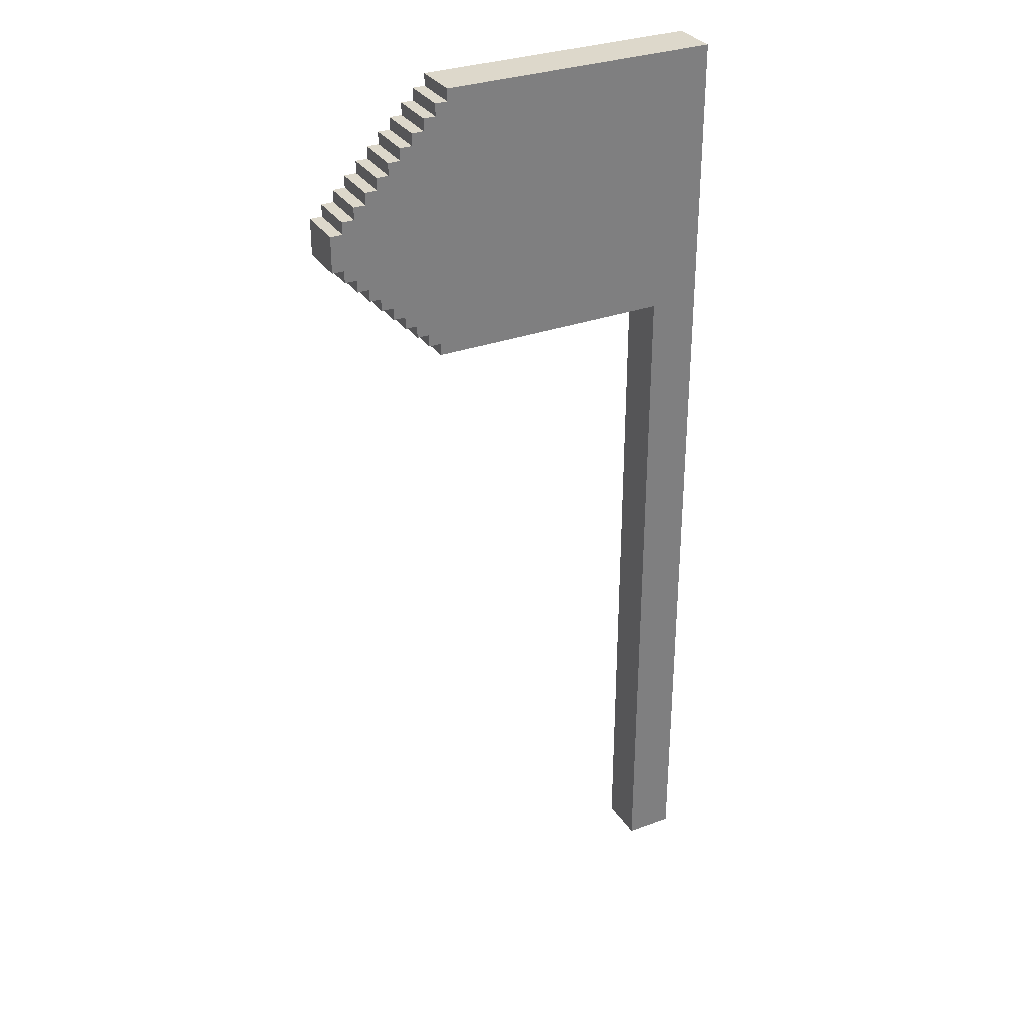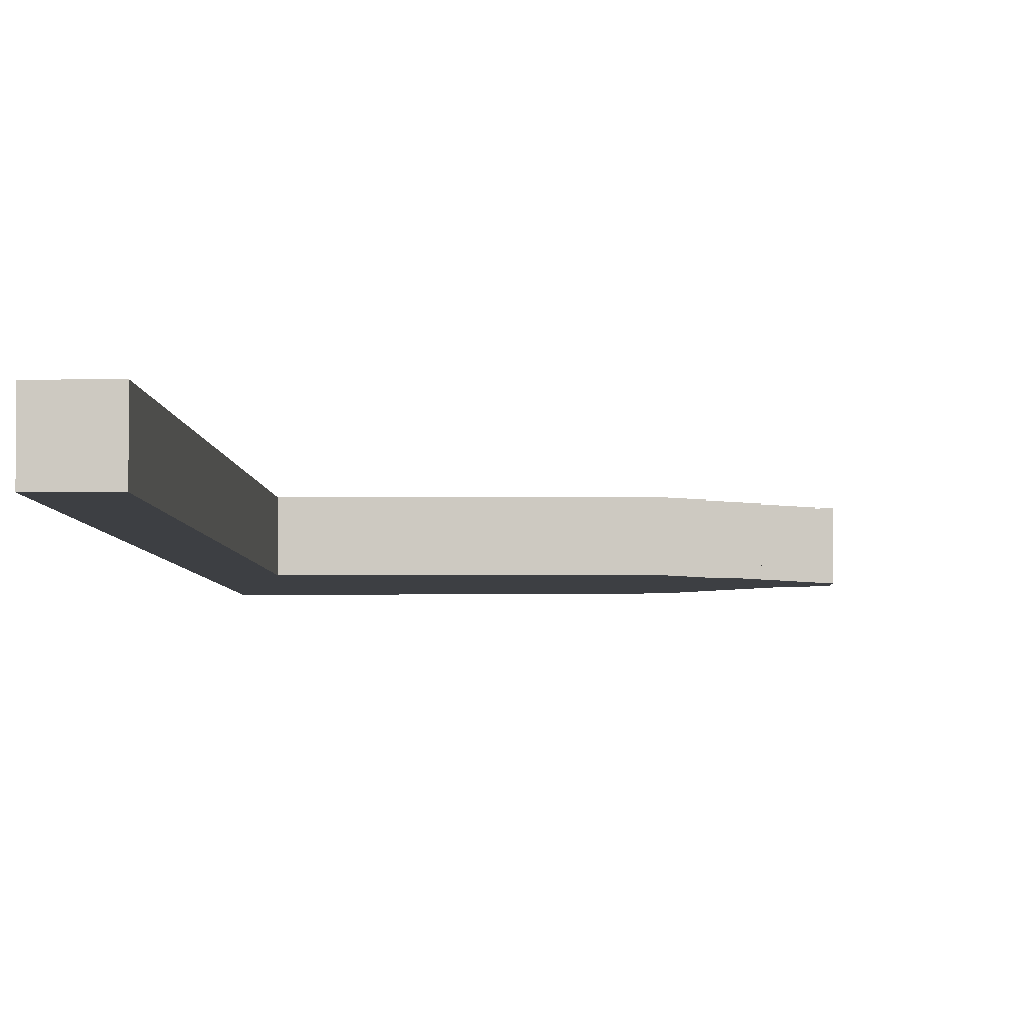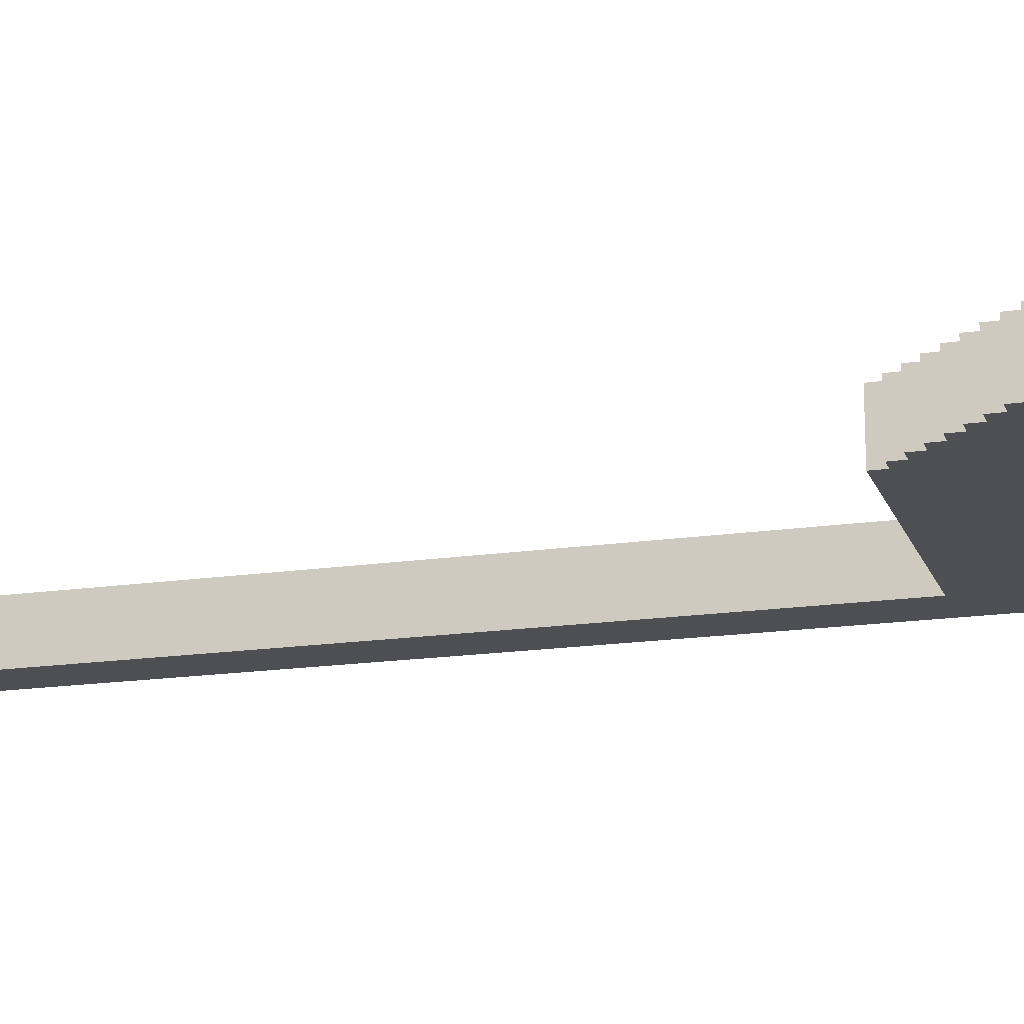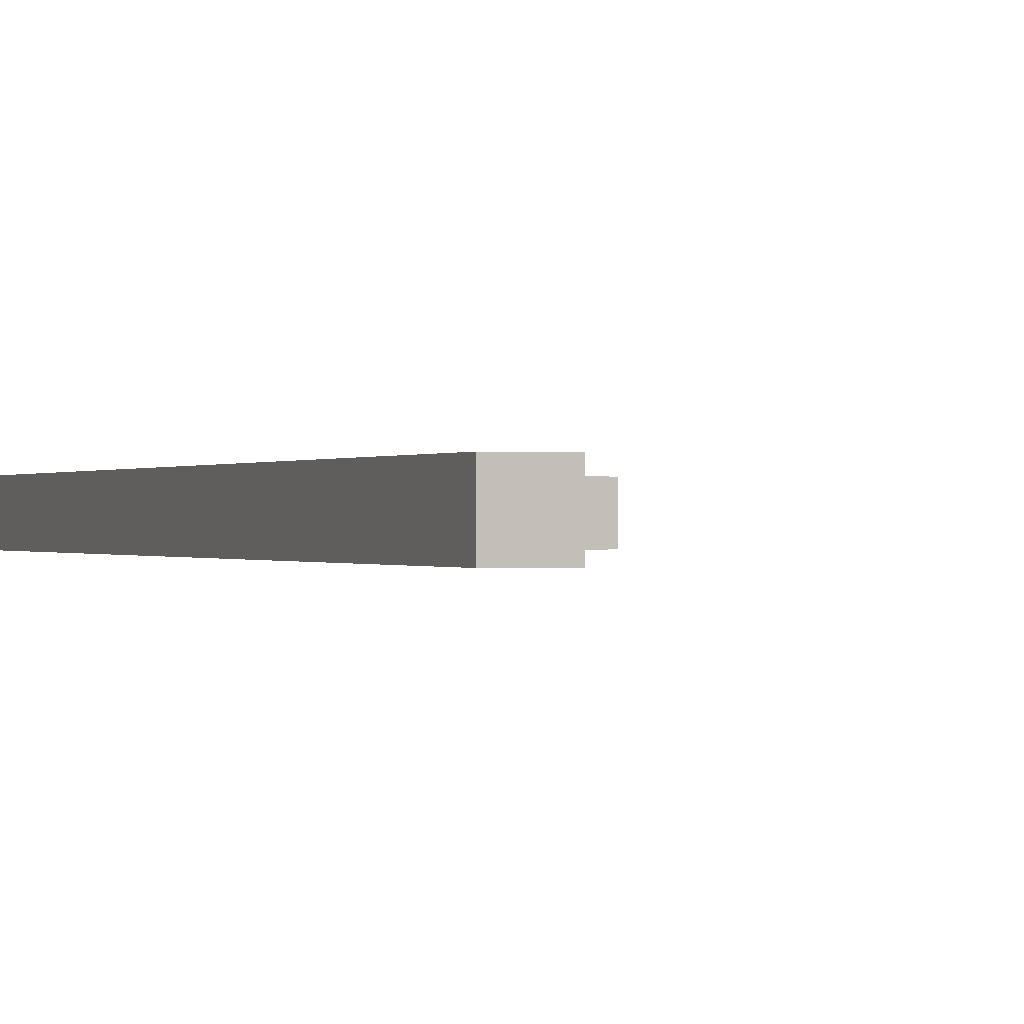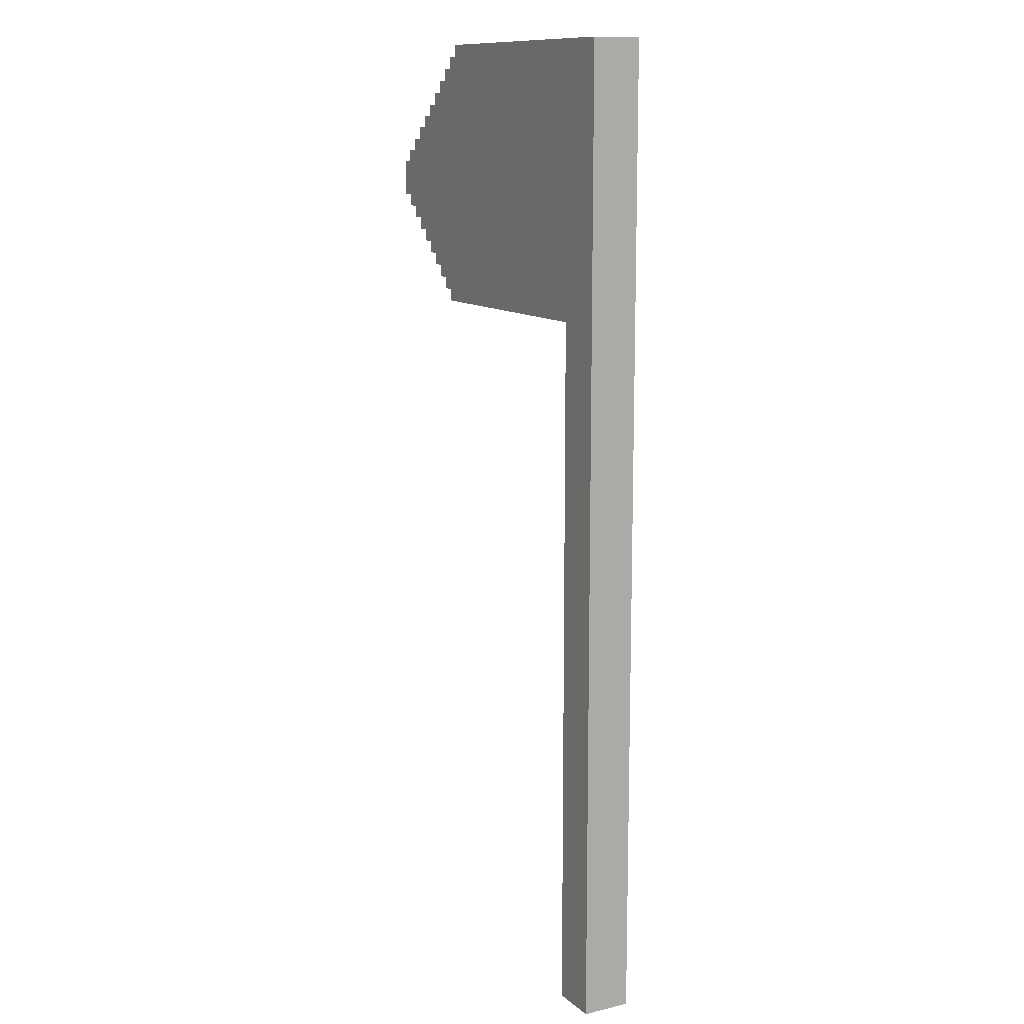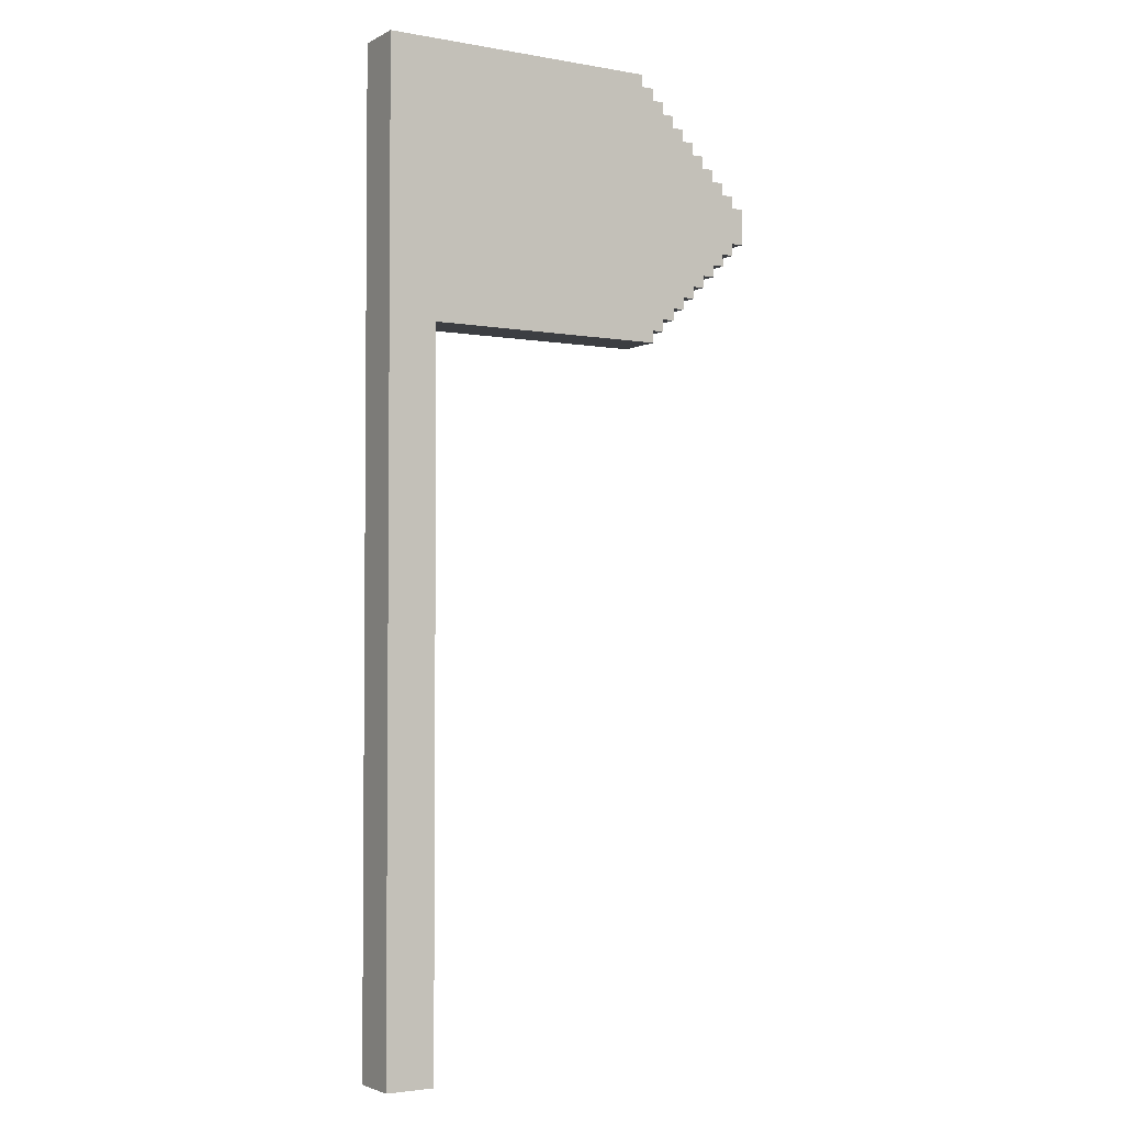
<metadata>
{"format":"obj","ext":"obj","renderer":"f3d","projection":"perspective","resolution":1024,"background":"white","views":[{"elev":31.4,"azim":152.6,"up":"+Y"},{"elev":-3.9,"azim":1.5,"up":"+Z"},{"elev":-17.5,"azim":106.2,"up":"+Z"},{"elev":-0.1,"azim":-20.8,"up":"+Z"},{"elev":12.0,"azim":-118.9,"up":"+Y"},{"elev":-3.0,"azim":-31.4,"up":"+Y"}]}
</metadata>
<code>
g flag green
v -16.5 0 2
v -16.5 0 -2
v -16.5 80 2
v -16.5 80 -2
v -12.5 0 2
v -12.5 0 -2
v -12.5 58 2
v -12.5 58 -2
v 6.5 79 2
v 6.5 79 -2
v 6.5 80 2
v 6.5 80 -2
v 7.5 58 2
v 7.5 58 -2
v 7.5 59 2
v 7.5 59 -2
v 7.5 78 2
v 7.5 78 -2
v 7.5 79 2
v 7.5 79 -2
v 8.5 59 2
v 8.5 59 -2
v 8.5 60 2
v 8.5 60 -2
v 8.5 77 2
v 8.5 77 -2
v 8.5 78 2
v 8.5 78 -2
v 9.5 60 2
v 9.5 60 -2
v 9.5 61 2
v 9.5 61 -2
v 9.5 76 2
v 9.5 76 -2
v 9.5 77 2
v 9.5 77 -2
v 10.5 61 2
v 10.5 61 -2
v 10.5 62 2
v 10.5 62 -2
v 10.5 75 2
v 10.5 75 -2
v 10.5 76 2
v 10.5 76 -2
v 11.5 62 2
v 11.5 62 -2
v 11.5 63 2
v 11.5 63 -2
v 11.5 74 2
v 11.5 74 -2
v 11.5 75 2
v 11.5 75 -2
v 12.5 63 2
v 12.5 63 -2
v 12.5 64 2
v 12.5 64 -2
v 12.5 73 2
v 12.5 73 -2
v 12.5 74 2
v 12.5 74 -2
v 13.5 64 2
v 13.5 64 -2
v 13.5 65 2
v 13.5 65 -2
v 13.5 72 2
v 13.5 72 -2
v 13.5 73 2
v 13.5 73 -2
v 14.5 65 2
v 14.5 65 -2
v 14.5 66 2
v 14.5 66 -2
v 14.5 71 2
v 14.5 71 -2
v 14.5 72 2
v 14.5 72 -2
v 15.5 66 2
v 15.5 66 -2
v 15.5 67 2
v 15.5 67 -2
v 15.5 70 2
v 15.5 70 -2
v 15.5 71 2
v 15.5 71 -2
v 16.5 67 2
v 16.5 67 -2
v 16.5 70 2
v 16.5 70 -2
v -16.5 0 2
v -16.5 80 2
v -12.5 0 2
v -12.5 58 2
v -12.5 80 2
v 6.5 79 2
v 6.5 80 2
v 7.5 58 2
v 7.5 59 2
v 7.5 78 2
v 7.5 79 2
v 8.5 59 2
v 8.5 60 2
v 8.5 77 2
v 8.5 78 2
v 9.5 60 2
v 9.5 61 2
v 9.5 76 2
v 9.5 77 2
v 10.5 61 2
v 10.5 62 2
v 10.5 75 2
v 10.5 76 2
v 11.5 62 2
v 11.5 63 2
v 11.5 74 2
v 11.5 75 2
v 12.5 63 2
v 12.5 64 2
v 12.5 73 2
v 12.5 74 2
v 13.5 64 2
v 13.5 65 2
v 13.5 72 2
v 13.5 73 2
v 14.5 65 2
v 14.5 66 2
v 14.5 71 2
v 14.5 72 2
v 15.5 66 2
v 15.5 67 2
v 15.5 70 2
v 15.5 71 2
v 16.5 67 2
v 16.5 70 2
v -16.5 0 -2
v -16.5 80 -2
v -12.5 0 -2
v -12.5 58 -2
v -12.5 80 -2
v -2.5 59 -2
v -2.5 67 -2
v -1.5 59 -2
v -1.5 67 -2
v 6.5 79 -2
v 6.5 80 -2
v 7.5 58 -2
v 7.5 59 -2
v 7.5 78 -2
v 7.5 79 -2
v 8.5 59 -2
v 8.5 60 -2
v 8.5 77 -2
v 8.5 78 -2
v 9.5 60 -2
v 9.5 61 -2
v 9.5 76 -2
v 9.5 77 -2
v 10.5 61 -2
v 10.5 62 -2
v 10.5 75 -2
v 10.5 76 -2
v 11.5 62 -2
v 11.5 63 -2
v 11.5 74 -2
v 11.5 75 -2
v 12.5 63 -2
v 12.5 64 -2
v 12.5 73 -2
v 12.5 74 -2
v 13.5 64 -2
v 13.5 65 -2
v 13.5 72 -2
v 13.5 73 -2
v 14.5 65 -2
v 14.5 66 -2
v 14.5 71 -2
v 14.5 72 -2
v 15.5 66 -2
v 15.5 67 -2
v 15.5 70 -2
v 15.5 71 -2
v 16.5 67 -2
v 16.5 70 -2
v -16.5 0 2
v -12.5 0 2
v -16.5 0 -2
v -12.5 0 -2
v -12.5 58 2
v 7.5 58 2
v -12.5 58 -2
v 7.5 58 -2
v 7.5 59 2
v 8.5 59 2
v 7.5 59 -2
v 8.5 59 -2
v 8.5 60 2
v 9.5 60 2
v 8.5 60 -2
v 9.5 60 -2
v 9.5 61 2
v 10.5 61 2
v 9.5 61 -2
v 10.5 61 -2
v 10.5 62 2
v 11.5 62 2
v 10.5 62 -2
v 11.5 62 -2
v 11.5 63 2
v 12.5 63 2
v 11.5 63 -2
v 12.5 63 -2
v 12.5 64 2
v 13.5 64 2
v 12.5 64 -2
v 13.5 64 -2
v 13.5 65 2
v 14.5 65 2
v 13.5 65 -2
v 14.5 65 -2
v 14.5 66 2
v 15.5 66 2
v 14.5 66 -2
v 15.5 66 -2
v 15.5 67 2
v 16.5 67 2
v 15.5 67 -2
v 16.5 67 -2
v 15.5 70 2
v 16.5 70 2
v 15.5 70 -2
v 16.5 70 -2
v 14.5 71 2
v 15.5 71 2
v 14.5 71 -2
v 15.5 71 -2
v 13.5 72 2
v 14.5 72 2
v 13.5 72 -2
v 14.5 72 -2
v 12.5 73 2
v 13.5 73 2
v 12.5 73 -2
v 13.5 73 -2
v 11.5 74 2
v 12.5 74 2
v 11.5 74 -2
v 12.5 74 -2
v 10.5 75 2
v 11.5 75 2
v 10.5 75 -2
v 11.5 75 -2
v 9.5 76 2
v 10.5 76 2
v 9.5 76 -2
v 10.5 76 -2
v 8.5 77 2
v 9.5 77 2
v 8.5 77 -2
v 9.5 77 -2
v 7.5 78 2
v 8.5 78 2
v 7.5 78 -2
v 8.5 78 -2
v 6.5 79 2
v 7.5 79 2
v 6.5 79 -2
v 7.5 79 -2
v -16.5 80 2
v -12.5 80 2
v 6.5 80 2
v -16.5 80 -2
v -12.5 80 -2
v 6.5 80 -2
f 3 2 1
f 4 2 3
f 5 6 7
f 7 6 8
f 9 10 11
f 11 10 12
f 13 14 15
f 15 14 16
f 17 18 19
f 19 18 20
f 21 22 23
f 23 22 24
f 25 26 27
f 27 26 28
f 29 30 31
f 31 30 32
f 33 34 35
f 35 34 36
f 37 38 39
f 39 38 40
f 41 42 43
f 43 42 44
f 45 46 47
f 47 46 48
f 49 50 51
f 51 50 52
f 53 54 55
f 55 54 56
f 57 58 59
f 59 58 60
f 61 62 63
f 63 62 64
f 65 66 67
f 67 66 68
f 69 70 71
f 71 70 72
f 73 74 75
f 75 74 76
f 77 78 79
f 79 78 80
f 81 82 83
f 83 82 84
f 85 86 87
f 87 86 88
f 91 90 89
f 92 90 91
f 93 90 92
f 94 93 92
f 95 93 94
f 96 94 92
f 97 94 96
f 98 94 97
f 99 94 98
f 100 98 97
f 101 98 100
f 102 98 101
f 103 98 102
f 104 102 101
f 105 102 104
f 106 102 105
f 107 102 106
f 108 106 105
f 109 106 108
f 110 106 109
f 111 106 110
f 112 110 109
f 113 110 112
f 114 110 113
f 115 110 114
f 116 114 113
f 117 114 116
f 118 114 117
f 119 114 118
f 120 118 117
f 121 118 120
f 122 118 121
f 123 118 122
f 124 122 121
f 125 122 124
f 126 122 125
f 127 122 126
f 128 126 125
f 129 126 128
f 130 126 129
f 131 126 130
f 132 130 129
f 133 130 132
f 134 135 136
f 136 135 137
f 137 135 138
f 137 138 139
f 139 138 140
f 137 139 141
f 139 140 141
f 140 138 142
f 141 140 142
f 141 142 143
f 142 138 143
f 143 138 144
f 137 141 145
f 141 143 145
f 145 143 146
f 146 143 147
f 147 143 148
f 146 147 149
f 149 147 150
f 150 147 151
f 151 147 152
f 150 151 153
f 153 151 154
f 154 151 155
f 155 151 156
f 154 155 157
f 157 155 158
f 158 155 159
f 159 155 160
f 158 159 161
f 161 159 162
f 162 159 163
f 163 159 164
f 162 163 165
f 165 163 166
f 166 163 167
f 167 163 168
f 166 167 169
f 169 167 170
f 170 167 171
f 171 167 172
f 170 171 173
f 173 171 174
f 174 171 175
f 175 171 176
f 174 175 177
f 177 175 178
f 178 175 179
f 179 175 180
f 178 179 181
f 181 179 182
f 185 184 183
f 186 184 185
f 189 188 187
f 190 188 189
f 193 192 191
f 194 192 193
f 197 196 195
f 198 196 197
f 201 200 199
f 202 200 201
f 205 204 203
f 206 204 205
f 209 208 207
f 210 208 209
f 213 212 211
f 214 212 213
f 217 216 215
f 218 216 217
f 221 220 219
f 222 220 221
f 225 224 223
f 226 224 225
f 227 228 229
f 229 228 230
f 231 232 233
f 233 232 234
f 235 236 237
f 237 236 238
f 239 240 241
f 241 240 242
f 243 244 245
f 245 244 246
f 247 248 249
f 249 248 250
f 251 252 253
f 253 252 254
f 255 256 257
f 257 256 258
f 259 260 261
f 261 260 262
f 263 264 265
f 265 264 266
f 267 268 270
f 268 269 271
f 270 268 271
f 271 269 272

</code>
